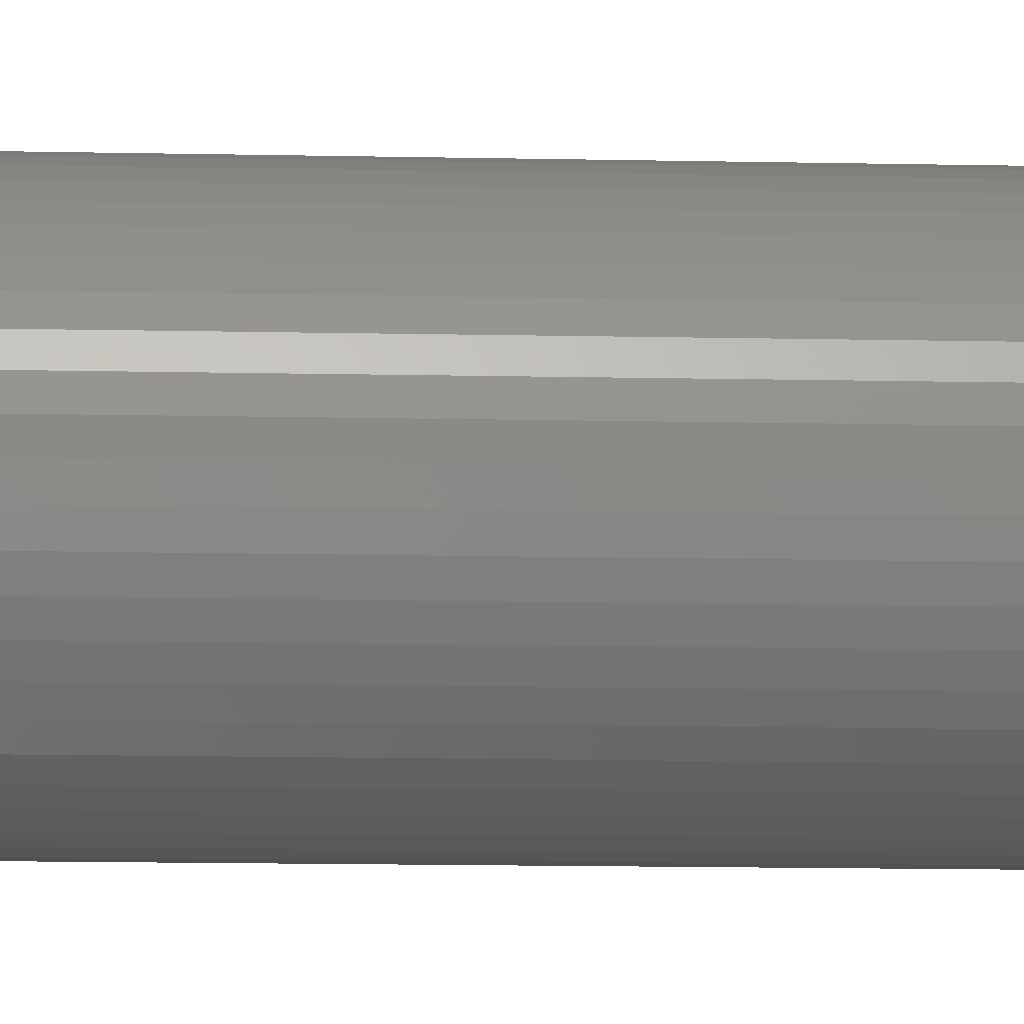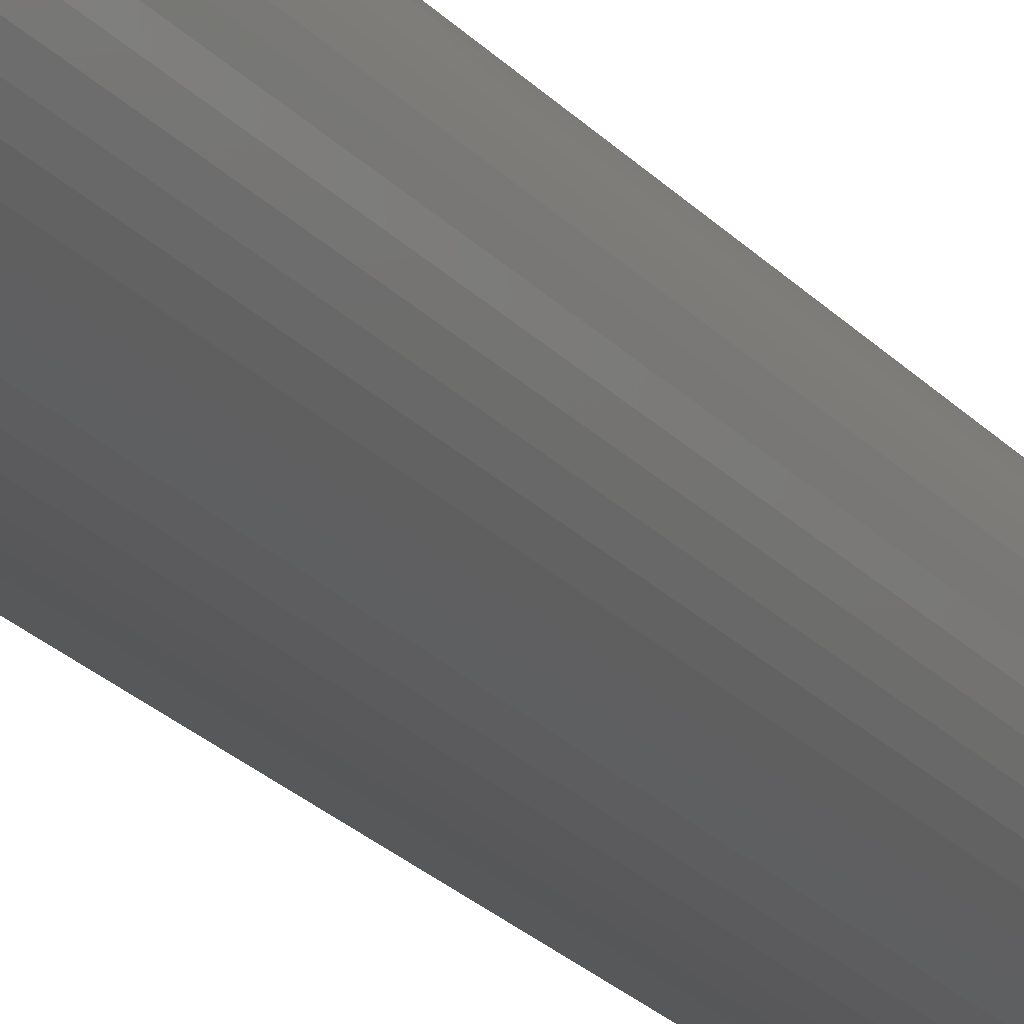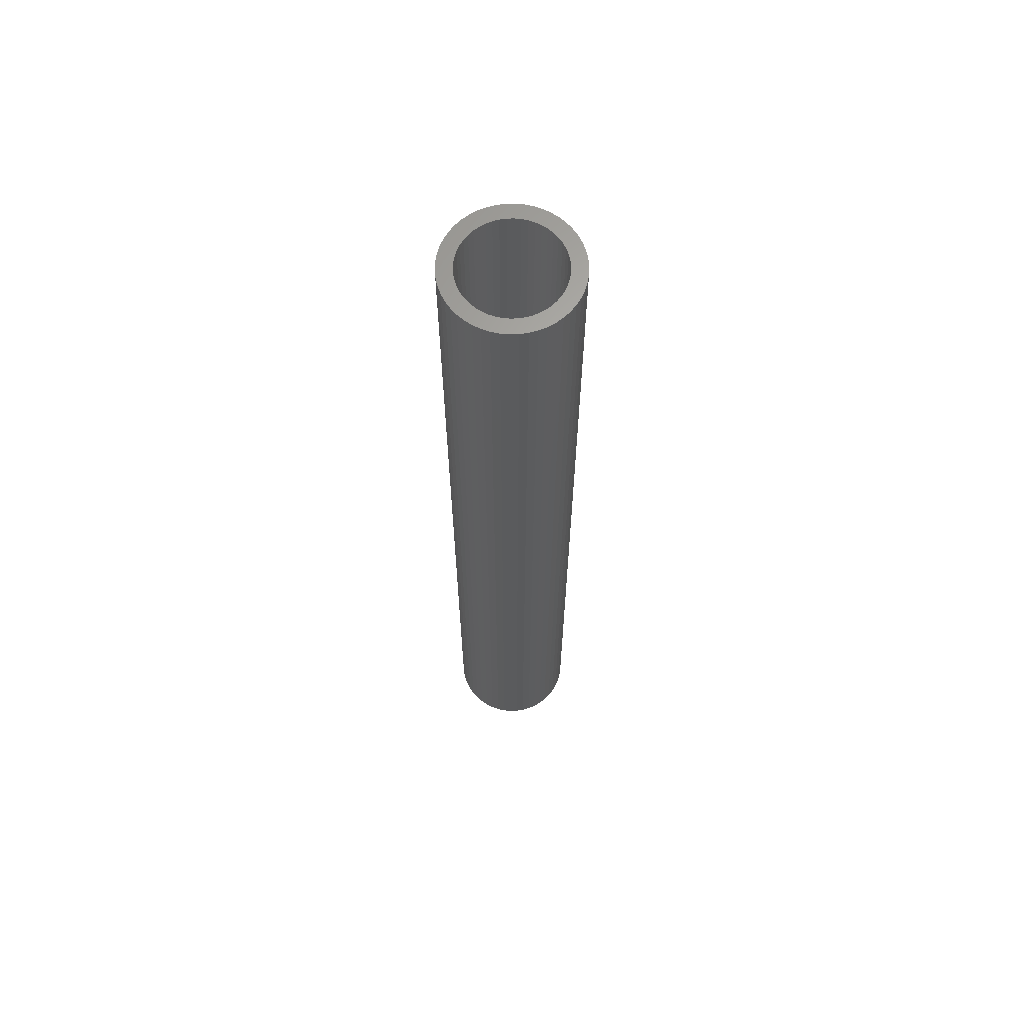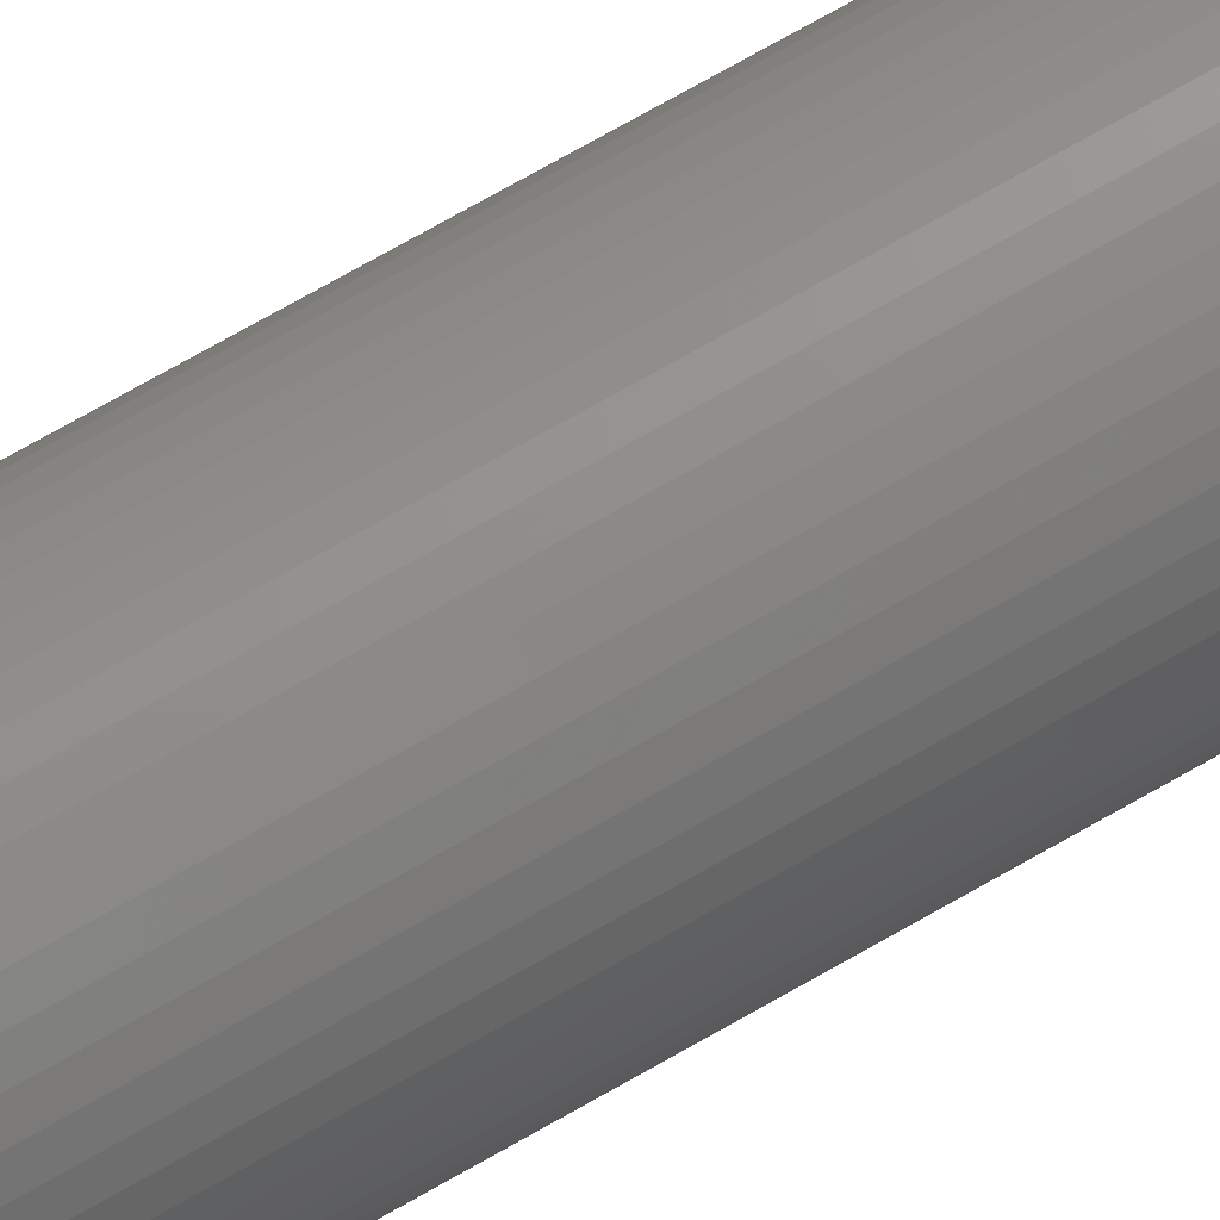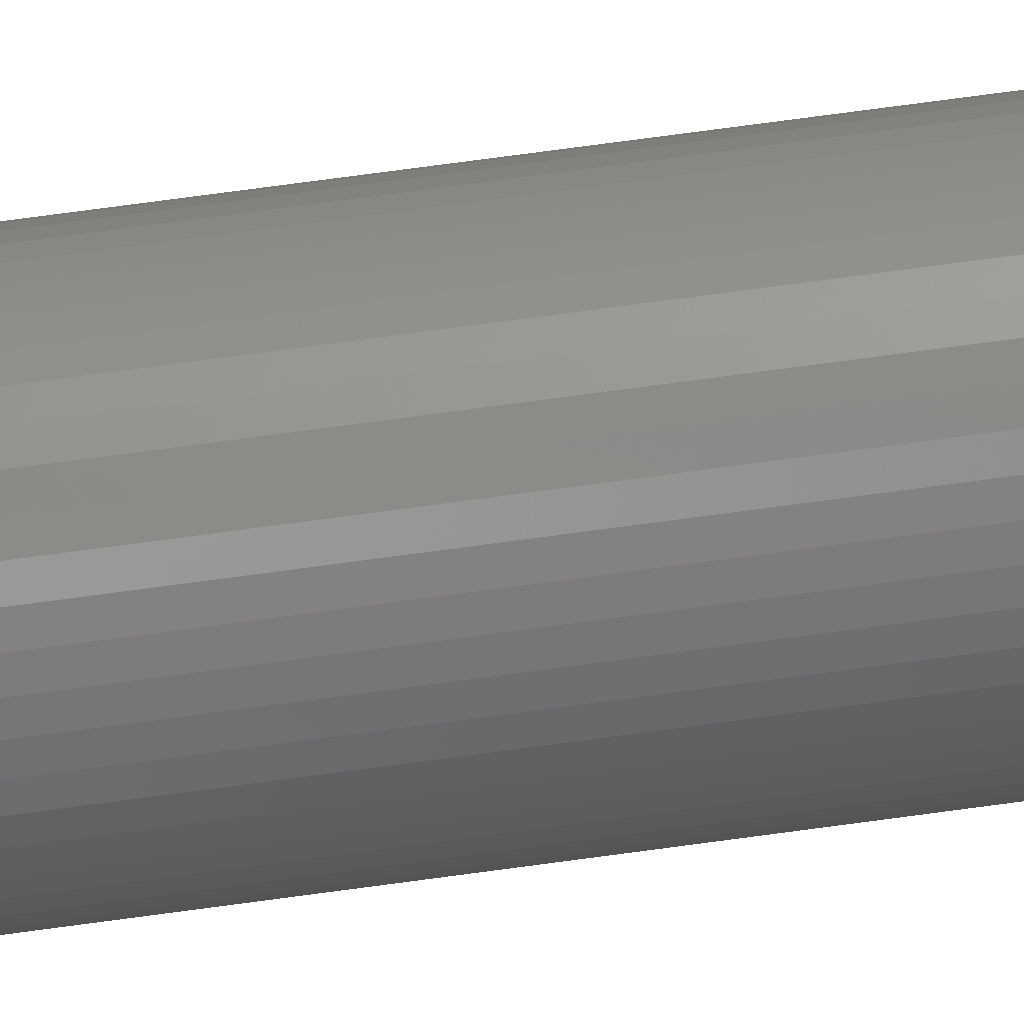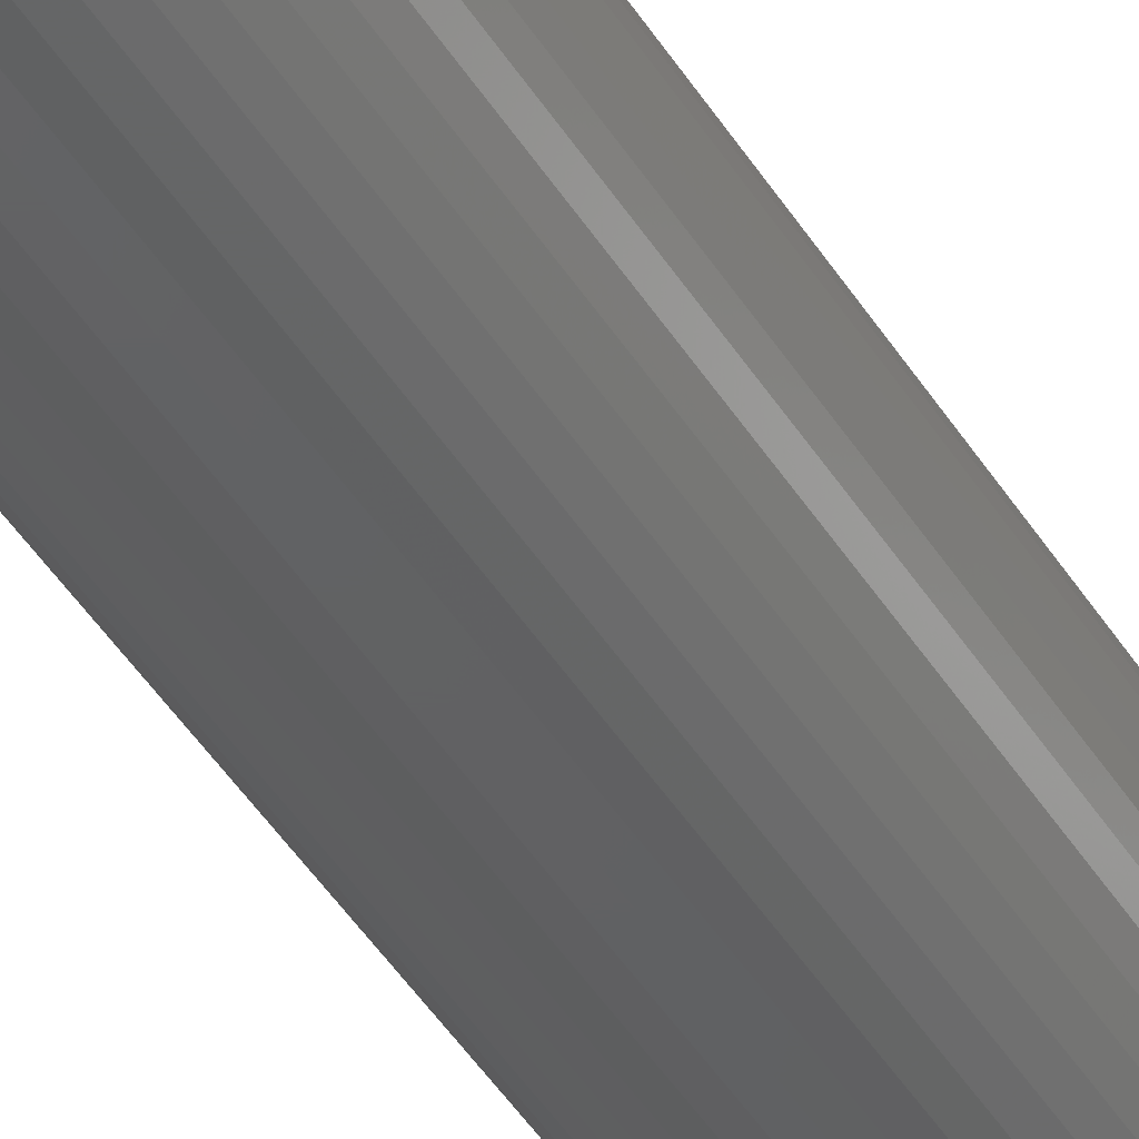
<metadata>
{"format":"stl","ext":"stl","renderer":"f3d","projection":"perspective","resolution":1024,"background":"white","views":[{"elev":-7.4,"azim":-95.0,"up":"+Y"},{"elev":-19.8,"azim":-153.5,"up":"+Y"},{"elev":64.9,"azim":156.6,"up":"+Z"},{"elev":73.1,"azim":60.3,"up":"+Y"},{"elev":76.4,"azim":-97.6,"up":"+Y"},{"elev":-42.7,"azim":-151.1,"up":"+Y"}]}
</metadata>
<code>
# stl→obj: 200 verts, 400 faces
v 2.35 0 17.5
v 2.331 0.2945 -17.5
v 2.331 0.2945 17.5
v 2.35 0 -17.5
v -2.35 0 -17.5
v -2.331 0.2945 17.5
v -2.331 0.2945 -17.5
v -2.35 0 17.5
v 0.1476 2.345 -17.5
v -0.1476 2.345 17.5
v 0.1476 2.345 17.5
v -0.1476 2.345 -17.5
v -0.1476 -2.345 -17.5
v 0.1476 -2.345 17.5
v -0.1476 -2.345 17.5
v 0.1476 -2.345 -17.5
v 1.713 1.609 -17.5
v 1.498 1.811 17.5
v 1.713 1.609 17.5
v 1.498 1.811 -17.5
v -1.498 1.811 -17.5
v -1.713 1.609 17.5
v -1.498 1.811 17.5
v -1.713 1.609 -17.5
v -0.7262 2.235 -17.5
v -1.001 2.126 17.5
v -0.7262 2.235 17.5
v -1.001 2.126 -17.5
v 2.185 0.8651 17.5
v 2.059 1.132 -17.5
v 2.059 1.132 17.5
v 2.185 0.8651 -17.5
v 1.901 1.381 -17.5
v 1.901 1.381 17.5
v 1.001 2.126 -17.5
v 0.7262 2.235 17.5
v 1.001 2.126 17.5
v 0.7262 2.235 -17.5
v 1.259 1.984 17.5
v 1.259 1.984 -17.5
v -2.185 0.8651 -17.5
v -2.059 1.132 17.5
v -2.059 1.132 -17.5
v -2.185 0.8651 17.5
v -1.901 1.381 -17.5
v -1.901 1.381 17.5
v 1.8 0 17.5
v 1.786 0.2256 17.5
v 2.276 0.5844 17.5
v 2.331 -0.2945 17.5
v 1.743 0.4476 17.5
v 1.786 -0.2256 17.5
v 1.674 0.6626 17.5
v 2.276 -0.5844 17.5
v 1.577 0.8672 17.5
v 1.743 -0.4476 17.5
v 2.185 -0.8651 17.5
v 1.456 1.058 17.5
v 1.312 1.232 17.5
v 1.147 1.387 17.5
v 0.9645 1.52 17.5
v 0.7664 1.629 17.5
v 0.5562 1.712 17.5
v 0.4403 2.308 17.5
v 0.3373 1.768 17.5
v 0.113 1.796 17.5
v -0.113 1.796 17.5
v -0.3373 1.768 17.5
v -0.4403 2.308 17.5
v -0.5562 1.712 17.5
v -0.7664 1.629 17.5
v -0.9645 1.52 17.5
v -1.259 1.984 17.5
v -1.147 1.387 17.5
v -1.312 1.232 17.5
v -1.456 1.058 17.5
v -1.577 0.8672 17.5
v -1.674 0.6626 17.5
v -1.743 0.4476 17.5
v 1.674 -0.6626 17.5
v 2.059 -1.132 17.5
v 1.577 -0.8672 17.5
v 1.901 -1.381 17.5
v 1.456 -1.058 17.5
v 1.713 -1.609 17.5
v 1.312 -1.232 17.5
v 1.498 -1.811 17.5
v 1.147 -1.387 17.5
v 1.259 -1.984 17.5
v 0.9645 -1.52 17.5
v 1.001 -2.126 17.5
v 0.7664 -1.629 17.5
v 0.7262 -2.235 17.5
v 0.5562 -1.712 17.5
v 0.4403 -2.308 17.5
v 0.3373 -1.768 17.5
v 0.113 -1.796 17.5
v -0.113 -1.796 17.5
v -0.3373 -1.768 17.5
v -0.4403 -2.308 17.5
v -0.5562 -1.712 17.5
v -0.7262 -2.235 17.5
v -0.7664 -1.629 17.5
v -1.001 -2.126 17.5
v -0.9645 -1.52 17.5
v -1.259 -1.984 17.5
v -1.147 -1.387 17.5
v -1.498 -1.811 17.5
v -1.312 -1.232 17.5
v -1.713 -1.609 17.5
v -1.456 -1.058 17.5
v -1.901 -1.381 17.5
v -1.577 -0.8672 17.5
v -2.059 -1.132 17.5
v -1.674 -0.6626 17.5
v -2.185 -0.8651 17.5
v -1.743 -0.4476 17.5
v -2.276 -0.5844 17.5
v -1.786 -0.2256 17.5
v -2.331 -0.2945 17.5
v -1.8 0 17.5
v -2.276 0.5844 17.5
v -1.786 0.2256 17.5
v -1.259 1.984 -17.5
v -0.4403 2.308 -17.5
v 1.8 0 -17.5
v 2.331 -0.2945 -17.5
v 1.786 -0.2256 -17.5
v 2.276 -0.5844 -17.5
v 1.743 -0.4476 -17.5
v 2.185 -0.8651 -17.5
v 1.786 0.2256 -17.5
v 1.674 -0.6626 -17.5
v 2.059 -1.132 -17.5
v 2.276 0.5844 -17.5
v 1.577 -0.8672 -17.5
v 1.901 -1.381 -17.5
v 1.743 0.4476 -17.5
v 1.456 -1.058 -17.5
v 1.713 -1.609 -17.5
v 1.312 -1.232 -17.5
v 1.498 -1.811 -17.5
v 1.147 -1.387 -17.5
v 1.259 -1.984 -17.5
v 0.9645 -1.52 -17.5
v 1.001 -2.126 -17.5
v 0.7664 -1.629 -17.5
v 0.7262 -2.235 -17.5
v 0.5562 -1.712 -17.5
v 0.4403 -2.308 -17.5
v 0.3373 -1.768 -17.5
v 0.113 -1.796 -17.5
v -0.113 -1.796 -17.5
v -0.3373 -1.768 -17.5
v -0.4403 -2.308 -17.5
v -0.5562 -1.712 -17.5
v -0.7262 -2.235 -17.5
v -0.7664 -1.629 -17.5
v -1.001 -2.126 -17.5
v -0.9645 -1.52 -17.5
v -1.259 -1.984 -17.5
v -1.147 -1.387 -17.5
v -1.498 -1.811 -17.5
v -1.312 -1.232 -17.5
v -1.713 -1.609 -17.5
v -1.456 -1.058 -17.5
v -1.901 -1.381 -17.5
v -1.577 -0.8672 -17.5
v -2.059 -1.132 -17.5
v -1.674 -0.6626 -17.5
v -2.185 -0.8651 -17.5
v -1.743 -0.4476 -17.5
v 1.674 0.6626 -17.5
v 1.577 0.8672 -17.5
v 1.456 1.058 -17.5
v 1.312 1.232 -17.5
v 1.147 1.387 -17.5
v 0.9645 1.52 -17.5
v 0.7664 1.629 -17.5
v 0.5562 1.712 -17.5
v 0.4403 2.308 -17.5
v 0.3373 1.768 -17.5
v 0.113 1.796 -17.5
v -0.113 1.796 -17.5
v -0.3373 1.768 -17.5
v -0.5562 1.712 -17.5
v -0.7664 1.629 -17.5
v -0.9645 1.52 -17.5
v -1.147 1.387 -17.5
v -1.312 1.232 -17.5
v -1.456 1.058 -17.5
v -1.577 0.8672 -17.5
v -1.674 0.6626 -17.5
v -1.743 0.4476 -17.5
v -2.276 0.5844 -17.5
v -1.786 0.2256 -17.5
v -1.8 0 -17.5
v -2.276 -0.5844 -17.5
v -1.786 -0.2256 -17.5
v -2.331 -0.2945 -17.5
f 1 2 3
f 2 1 4
f 5 6 7
f 6 5 8
f 9 10 11
f 10 9 12
f 13 14 15
f 14 13 16
f 17 18 19
f 18 17 20
f 21 22 23
f 22 21 24
f 25 26 27
f 26 25 28
f 29 30 31
f 30 29 32
f 31 33 34
f 33 31 30
f 35 36 37
f 36 35 38
f 20 39 18
f 39 20 40
f 41 42 43
f 42 41 44
f 45 22 24
f 22 45 46
f 47 1 3
f 48 3 49
f 1 47 50
f 51 49 29
f 52 50 47
f 53 29 31
f 50 52 54
f 55 31 34
f 56 54 52
f 54 56 57
f 3 48 47
f 49 51 48
f 58 34 19
f 29 53 51
f 31 55 53
f 59 19 18
f 34 58 55
f 19 59 58
f 60 18 39
f 18 60 59
f 61 39 37
f 39 61 60
f 37 62 61
f 36 62 37
f 36 63 62
f 64 63 36
f 64 65 63
f 11 65 64
f 11 66 65
f 11 67 66
f 10 67 11
f 10 68 67
f 69 68 10
f 69 70 68
f 27 70 69
f 27 71 70
f 26 71 27
f 71 26 72
f 73 72 26
f 72 73 74
f 23 74 73
f 74 23 75
f 22 75 23
f 75 22 76
f 46 76 22
f 76 46 77
f 42 77 46
f 77 42 78
f 44 78 42
f 78 44 79
f 80 57 56
f 57 80 81
f 82 81 80
f 81 82 83
f 84 83 82
f 83 84 85
f 86 85 84
f 85 86 87
f 88 87 86
f 87 88 89
f 90 89 88
f 89 90 91
f 92 91 90
f 92 93 91
f 94 93 92
f 94 95 93
f 96 95 94
f 96 14 95
f 97 14 96
f 98 14 97
f 98 15 14
f 99 15 98
f 99 100 15
f 101 100 99
f 101 102 100
f 103 102 101
f 104 103 105
f 103 104 102
f 106 105 107
f 105 106 104
f 108 107 109
f 110 109 111
f 107 108 106
f 112 111 113
f 114 113 115
f 109 110 108
f 116 115 117
f 118 117 119
f 120 119 121
f 122 79 44
f 111 112 110
f 79 122 123
f 113 114 112
f 6 123 122
f 115 116 114
f 123 6 121
f 117 118 116
f 8 121 6
f 119 120 118
f 121 8 120
f 28 73 26
f 73 28 124
f 125 27 69
f 27 125 25
f 126 4 127
f 128 127 129
f 4 126 2
f 130 129 131
f 132 2 126
f 133 131 134
f 2 132 135
f 136 134 137
f 138 135 132
f 135 138 32
f 127 128 126
f 129 130 128
f 139 137 140
f 131 133 130
f 134 136 133
f 141 140 142
f 137 139 136
f 140 141 139
f 143 142 144
f 142 143 141
f 145 144 146
f 144 145 143
f 146 147 145
f 148 147 146
f 148 149 147
f 150 149 148
f 150 151 149
f 16 151 150
f 16 152 151
f 16 153 152
f 13 153 16
f 13 154 153
f 155 154 13
f 155 156 154
f 157 156 155
f 157 158 156
f 159 158 157
f 158 159 160
f 161 160 159
f 160 161 162
f 163 162 161
f 162 163 164
f 165 164 163
f 164 165 166
f 167 166 165
f 166 167 168
f 169 168 167
f 168 169 170
f 171 170 169
f 170 171 172
f 173 32 138
f 32 173 30
f 174 30 173
f 30 174 33
f 175 33 174
f 33 175 17
f 176 17 175
f 17 176 20
f 177 20 176
f 20 177 40
f 178 40 177
f 40 178 35
f 179 35 178
f 179 38 35
f 180 38 179
f 180 181 38
f 182 181 180
f 182 9 181
f 183 9 182
f 184 9 183
f 184 12 9
f 185 12 184
f 185 125 12
f 186 125 185
f 186 25 125
f 187 25 186
f 28 187 188
f 187 28 25
f 124 188 189
f 188 124 28
f 21 189 190
f 24 190 191
f 189 21 124
f 45 191 192
f 43 192 193
f 190 24 21
f 41 193 194
f 195 194 196
f 7 196 197
f 198 172 171
f 191 45 24
f 172 198 199
f 192 43 45
f 200 199 198
f 193 41 43
f 199 200 197
f 194 195 41
f 5 197 200
f 196 7 195
f 197 5 7
f 148 91 93
f 91 148 146
f 49 32 29
f 32 49 135
f 3 135 49
f 135 3 2
f 34 17 19
f 17 34 33
f 38 64 36
f 64 38 181
f 181 11 64
f 11 181 9
f 40 37 39
f 37 40 35
f 43 46 45
f 46 43 42
f 195 44 41
f 44 195 122
f 7 122 195
f 122 7 6
f 124 23 73
f 23 124 21
f 12 69 10
f 69 12 125
f 50 4 1
f 4 50 127
f 57 129 54
f 129 57 131
f 54 127 50
f 127 54 129
f 169 116 171
f 116 169 114
f 165 112 167
f 112 165 110
f 144 87 89
f 87 144 142
f 198 120 200
f 120 198 118
f 200 8 5
f 8 200 120
f 171 118 198
f 118 171 116
f 85 137 83
f 137 85 140
f 146 89 91
f 89 146 144
f 81 131 57
f 131 81 134
f 83 134 81
f 134 83 137
f 155 15 100
f 15 155 13
f 159 102 104
f 102 159 157
f 157 100 102
f 100 157 155
f 167 114 169
f 114 167 112
f 142 85 87
f 85 142 140
f 150 93 95
f 93 150 148
f 16 95 14
f 95 16 150
f 161 104 106
f 104 161 159
f 163 106 108
f 106 163 161
f 165 108 110
f 108 165 163
f 126 48 132
f 48 126 47
f 121 196 123
f 196 121 197
f 184 66 67
f 66 184 183
f 152 98 97
f 98 152 153
f 177 59 60
f 59 177 176
f 190 74 75
f 74 190 189
f 187 70 71
f 70 187 186
f 139 82 136
f 82 139 84
f 173 55 174
f 55 173 53
f 132 51 138
f 51 132 48
f 180 62 63
f 62 180 179
f 182 63 65
f 63 182 180
f 178 60 61
f 60 178 177
f 78 192 77
f 192 78 193
f 79 193 78
f 193 79 194
f 186 68 70
f 68 186 185
f 151 97 96
f 97 151 152
f 138 53 173
f 53 138 51
f 175 59 176
f 59 175 58
f 174 58 175
f 58 174 55
f 183 65 66
f 65 183 182
f 179 61 62
f 61 179 178
f 77 191 76
f 191 77 192
f 76 190 75
f 190 76 191
f 123 194 79
f 194 123 196
f 188 71 72
f 71 188 187
f 189 72 74
f 72 189 188
f 185 67 68
f 67 185 184
f 145 92 90
f 92 145 147
f 141 88 86
f 88 141 143
f 130 52 128
f 52 130 56
f 136 80 133
f 80 136 82
f 141 84 139
f 84 141 86
f 128 47 126
f 47 128 52
f 154 101 99
f 101 154 156
f 115 172 117
f 172 115 170
f 119 197 121
f 197 119 199
f 147 94 92
f 94 147 149
f 149 96 94
f 96 149 151
f 143 90 88
f 90 143 145
f 133 56 130
f 56 133 80
f 153 99 98
f 99 153 154
f 156 103 101
f 103 156 158
f 160 107 105
f 107 160 162
f 162 109 107
f 109 162 164
f 117 199 119
f 199 117 172
f 158 105 103
f 105 158 160
f 111 168 113
f 168 111 166
f 113 170 115
f 170 113 168
f 109 166 111
f 166 109 164

</code>
